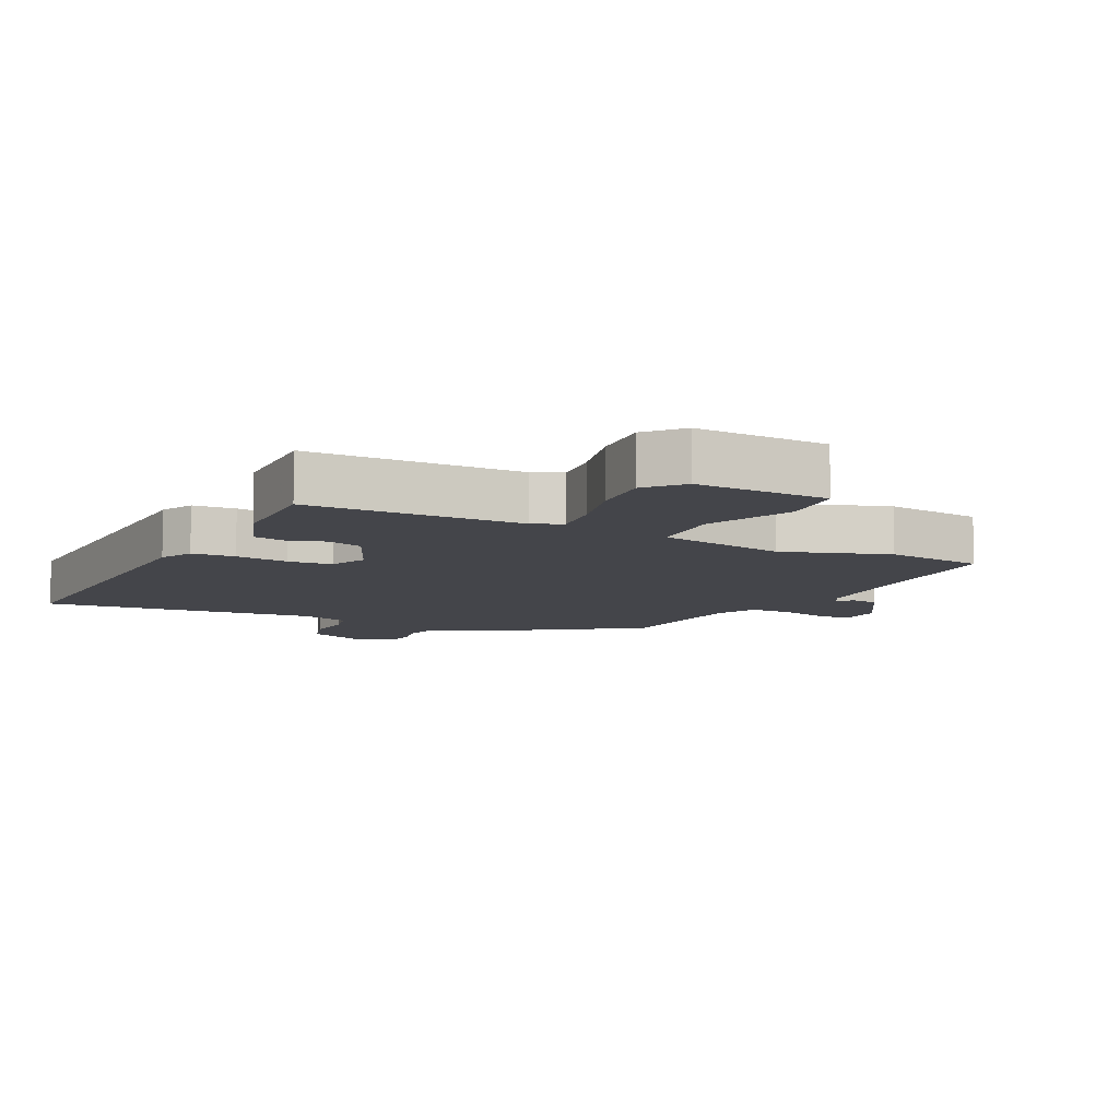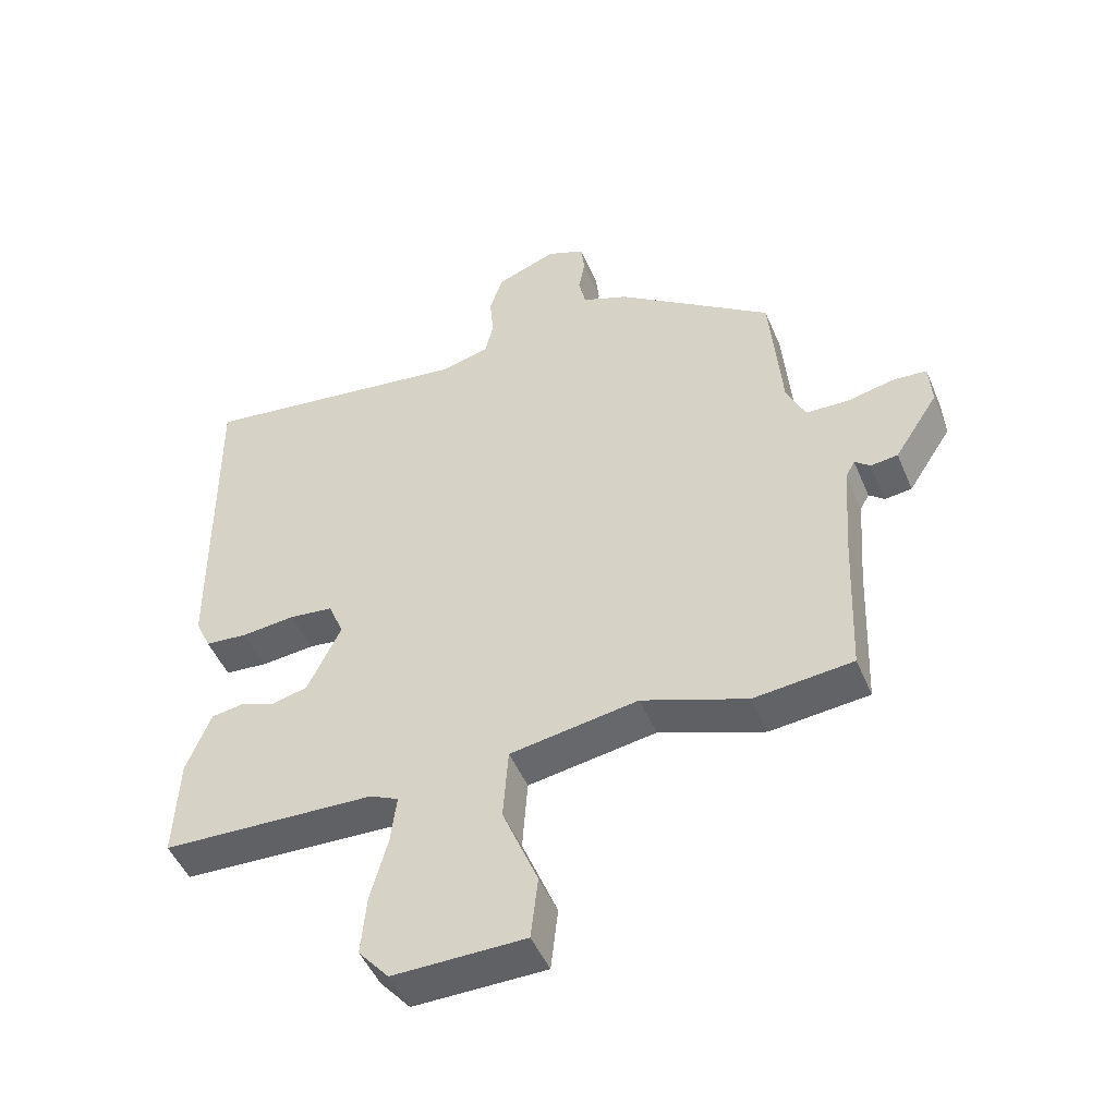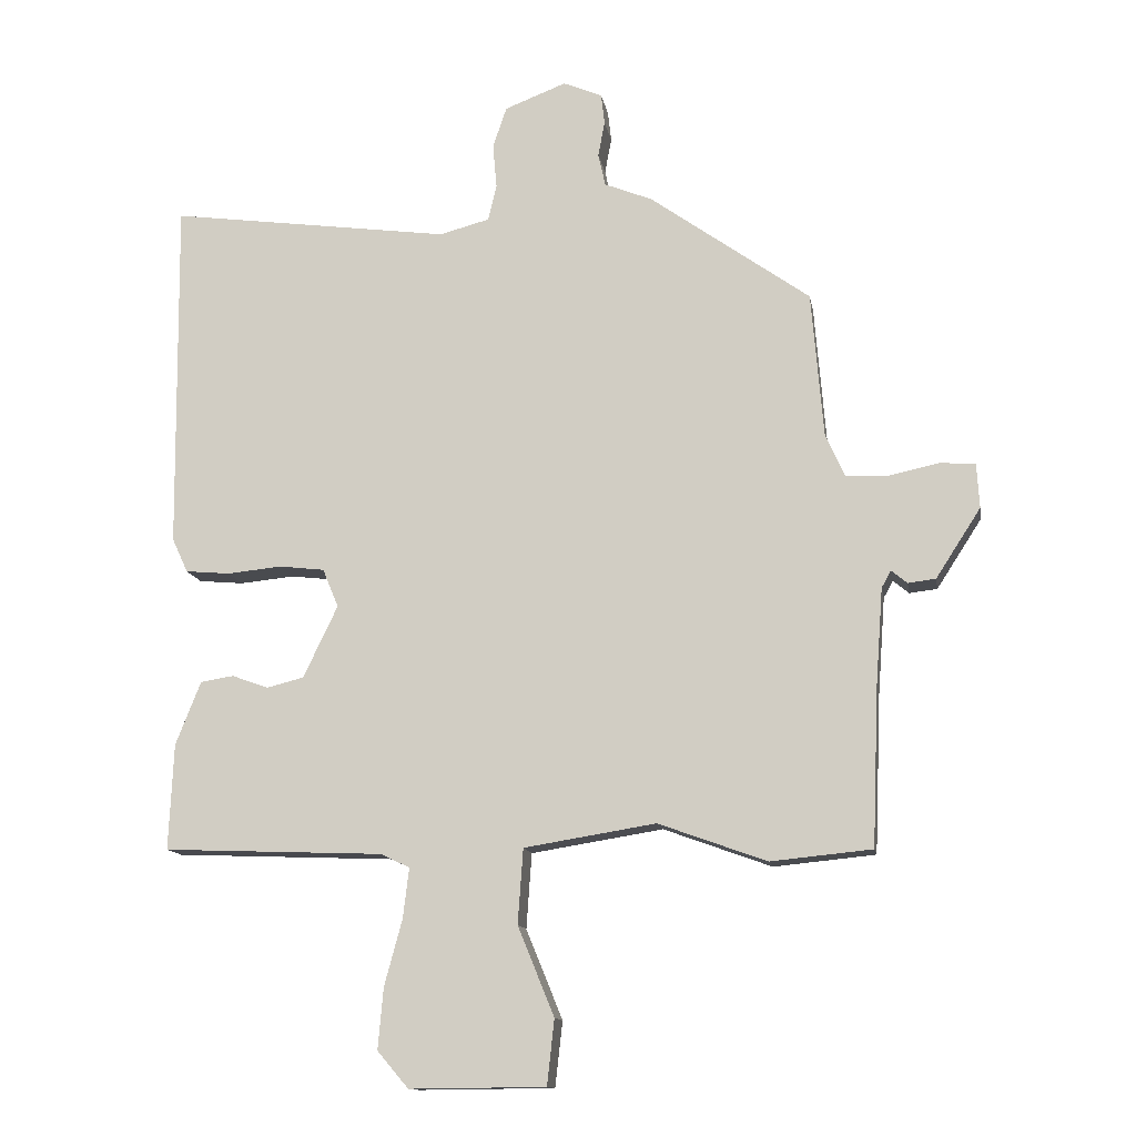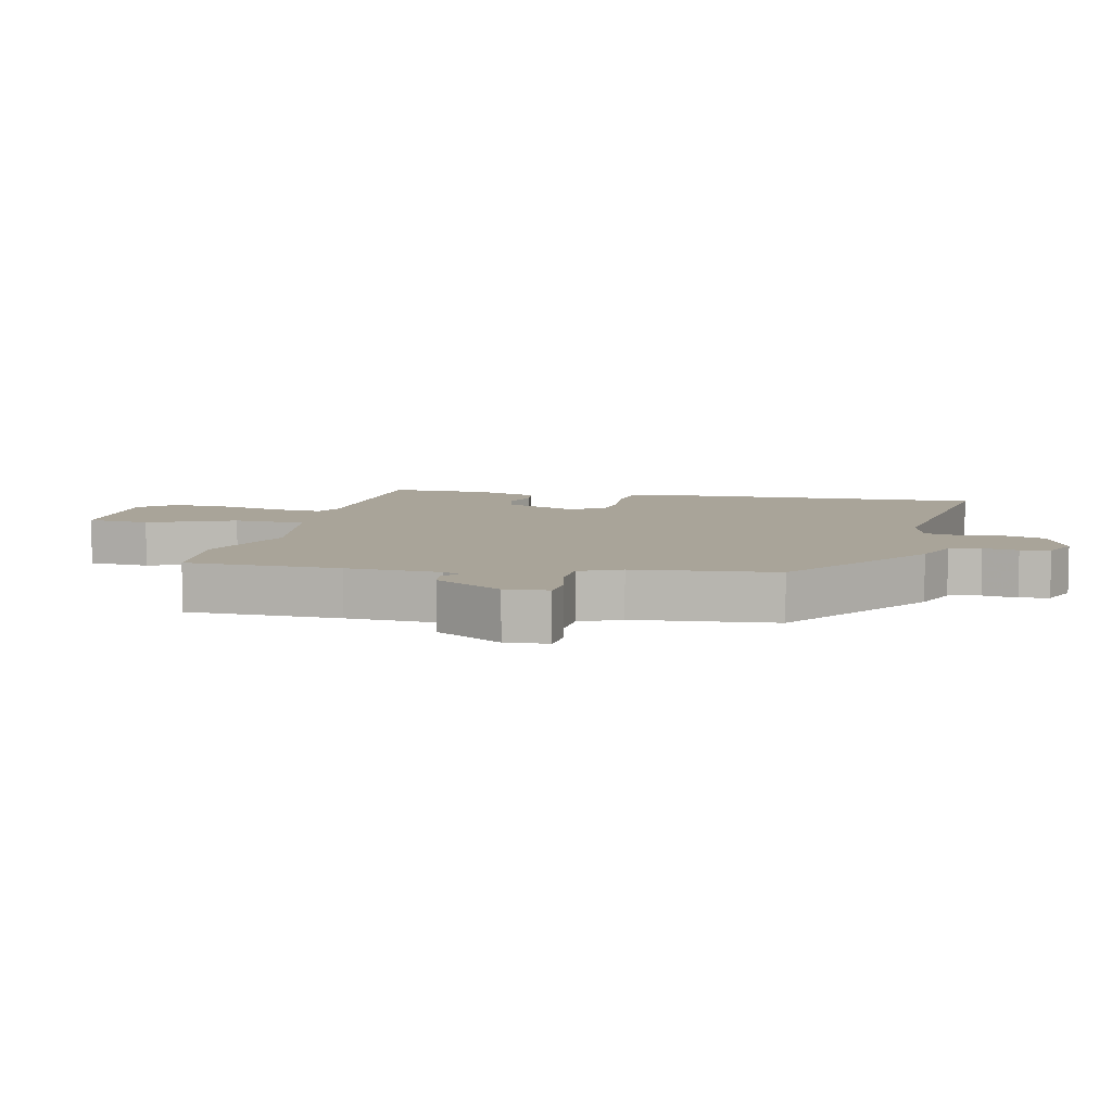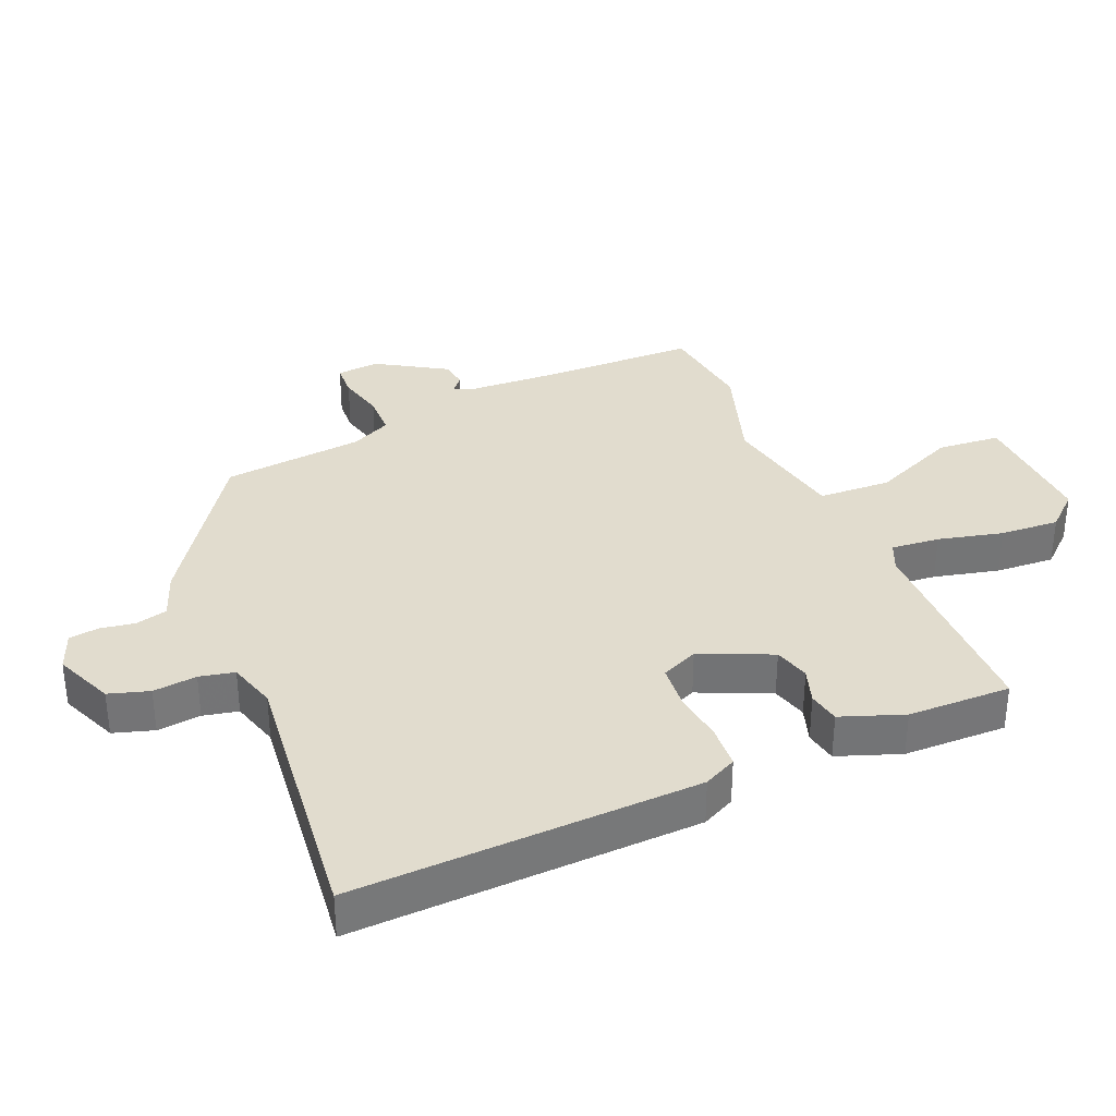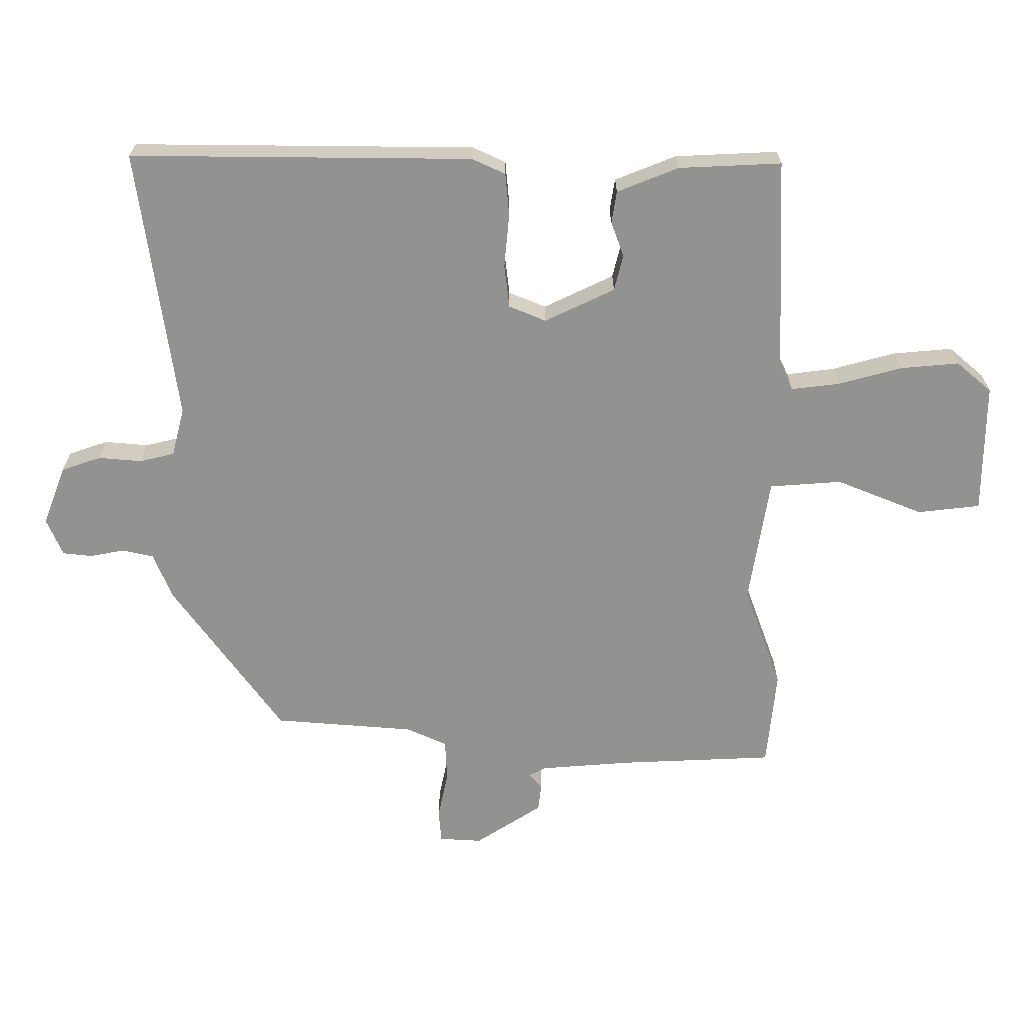
<metadata>
{"format":"obj","ext":"obj","renderer":"f3d","projection":"perspective","resolution":1024,"background":"white","views":[{"elev":-9.2,"azim":152.0,"up":"+Y"},{"elev":-48.4,"azim":-157.7,"up":"+Z"},{"elev":-13.0,"azim":-170.4,"up":"+Z"},{"elev":7.2,"azim":-78.0,"up":"+Y"},{"elev":34.1,"azim":65.5,"up":"+Y"},{"elev":-66.2,"azim":90.1,"up":"+Y"}]}
</metadata>
<code>
v -0.463 0.07 0.347
v -0.221 0.07 0.52
v -0.149 0.07 0.549
v -0.138 0.07 0.598
v -0.148 0.07 0.652
v -0.143 0.07 0.698
v -0.084 0.07 0.723
v 0.009 0.07 0.687
v 0.03 0.07 0.625
v 0.024 0.07 0.557
v 0.037 0.07 0.503
v 0.113 0.07 0.483
v 0.539 0.07 0.541
v 0.533 0.07 0.007
v 0.509 0.07 -0.045
v 0.442 0.07 -0.051
v 0.359 0.07 -0.043
v 0.291 0.07 -0.051
v 0.267 0.07 -0.109
v 0.319 0.07 -0.218
v 0.375 0.07 -0.232
v 0.43 0.07 -0.212
v 0.48 0.07 -0.22
v 0.518 0.07 -0.316
v 0.525 0.07 -0.476
v 0.193 0.07 -0.489
v 0.149 0.07 -0.51
v 0.158 0.07 -0.585
v 0.185 0.07 -0.685
v 0.193 0.07 -0.777
v 0.146 0.07 -0.832
v -0.059 0.07 -0.83
v -0.07 0.07 -0.732
v -0.015 0.07 -0.597
v -0.023 0.07 -0.484
v -0.222 0.07 -0.452
v -0.385 0.07 -0.511
v -0.538 0.07 -0.496
v -0.548 0.07 -0.257
v -0.559 0.07 -0.111
v -0.573 0.07 -0.085
v -0.597 0.07 -0.105
v -0.639 0.07 -0.1
v -0.707 0.07 0.005
v -0.703 0.07 0.072
v -0.65 0.07 0.076
v -0.576 0.07 0.06
v -0.51 0.07 0.063
v -0.481 0.07 0.127
v -0.463 0 0.347
v -0.221 0 0.52
v -0.149 0 0.549
v -0.138 0 0.598
v -0.148 0 0.652
v -0.143 0 0.698
v -0.084 0 0.723
v 0.009 0 0.687
v 0.03 0 0.625
v 0.024 0 0.557
v 0.037 0 0.503
v 0.113 0 0.483
v 0.539 0 0.541
v 0.533 0 0.007
v 0.509 0 -0.045
v 0.442 0 -0.051
v 0.359 0 -0.043
v 0.291 0 -0.051
v 0.267 0 -0.109
v 0.319 0 -0.218
v 0.375 0 -0.232
v 0.43 0 -0.212
v 0.48 0 -0.22
v 0.518 0 -0.316
v 0.525 0 -0.476
v 0.193 0 -0.489
v 0.149 0 -0.51
v 0.158 0 -0.585
v 0.185 0 -0.685
v 0.193 0 -0.777
v 0.146 0 -0.832
v -0.059 0 -0.83
v -0.07 0 -0.732
v -0.015 0 -0.597
v -0.023 0 -0.484
v -0.222 0 -0.452
v -0.385 0 -0.511
v -0.538 0 -0.496
v -0.548 0 -0.257
v -0.559 0 -0.111
v -0.573 0 -0.085
v -0.597 0 -0.105
v -0.639 0 -0.1
v -0.707 0 0.005
v -0.703 0 0.072
v -0.65 0 0.076
v -0.576 0 0.06
v -0.51 0 0.063
v -0.481 0 0.127
f 45 46 47
f 44 45 47
f 43 44 47
f 42 43 47
f 41 42 47
f 40 41 47 48
f 39 40 48 49
f 38 39 49
f 37 38 49
f 36 37 49
f 32 33 34
f 31 32 34
f 30 31 34
f 29 30 34
f 28 29 34
f 27 28 34 35
f 1 2 3
f 49 1 3
f 36 49 3
f 35 36 3
f 27 35 3
f 26 27 3
f 24 25 26
f 23 24 26
f 22 23 26
f 21 22 26
f 15 16 17
f 14 15 17
f 13 14 17
f 12 13 17
f 11 12 17 18
f 8 9 10
f 7 8 10
f 6 7 10
f 5 6 10
f 4 5 10
f 4 10 11
f 11 18 19
f 4 11 19
f 3 4 19
f 20 21 26
f 3 19 20 26
f 96 95 94
f 96 94 93
f 96 93 92
f 96 92 91
f 96 91 90
f 97 96 90 89
f 98 97 89 88
f 98 88 87
f 98 87 86
f 98 86 85
f 83 82 81
f 83 81 80
f 83 80 79
f 83 79 78
f 83 78 77
f 84 83 77 76
f 52 51 50
f 52 50 98
f 52 98 85
f 52 85 84
f 52 84 76
f 52 76 75
f 75 74 73
f 75 73 72
f 75 72 71
f 75 71 70
f 66 65 64
f 66 64 63
f 66 63 62
f 66 62 61
f 67 66 61 60
f 59 58 57
f 59 57 56
f 59 56 55
f 59 55 54
f 59 54 53
f 60 59 53
f 68 67 60
f 68 60 53
f 68 53 52
f 75 70 69
f 75 69 68 52
f 1 50 51 2
f 2 51 52 3
f 3 52 53 4
f 4 53 54 5
f 5 54 55 6
f 6 55 56 7
f 7 56 57 8
f 8 57 58 9
f 9 58 59 10
f 10 59 60 11
f 11 60 61 12
f 12 61 62 13
f 13 62 63 14
f 14 63 64 15
f 15 64 65 16
f 16 65 66 17
f 17 66 67 18
f 18 67 68 19
f 19 68 69 20
f 20 69 70 21
f 21 70 71 22
f 22 71 72 23
f 23 72 73 24
f 24 73 74 25
f 25 74 75 26
f 26 75 76 27
f 27 76 77 28
f 28 77 78 29
f 29 78 79 30
f 30 79 80 31
f 31 80 81 32
f 32 81 82 33
f 33 82 83 34
f 34 83 84 35
f 35 84 85 36
f 36 85 86 37
f 37 86 87 38
f 38 87 88 39
f 39 88 89 40
f 40 89 90 41
f 41 90 91 42
f 42 91 92 43
f 43 92 93 44
f 44 93 94 45
f 45 94 95 46
f 46 95 96 47
f 47 96 97 48
f 48 97 98 49
f 49 98 50 1

</code>
